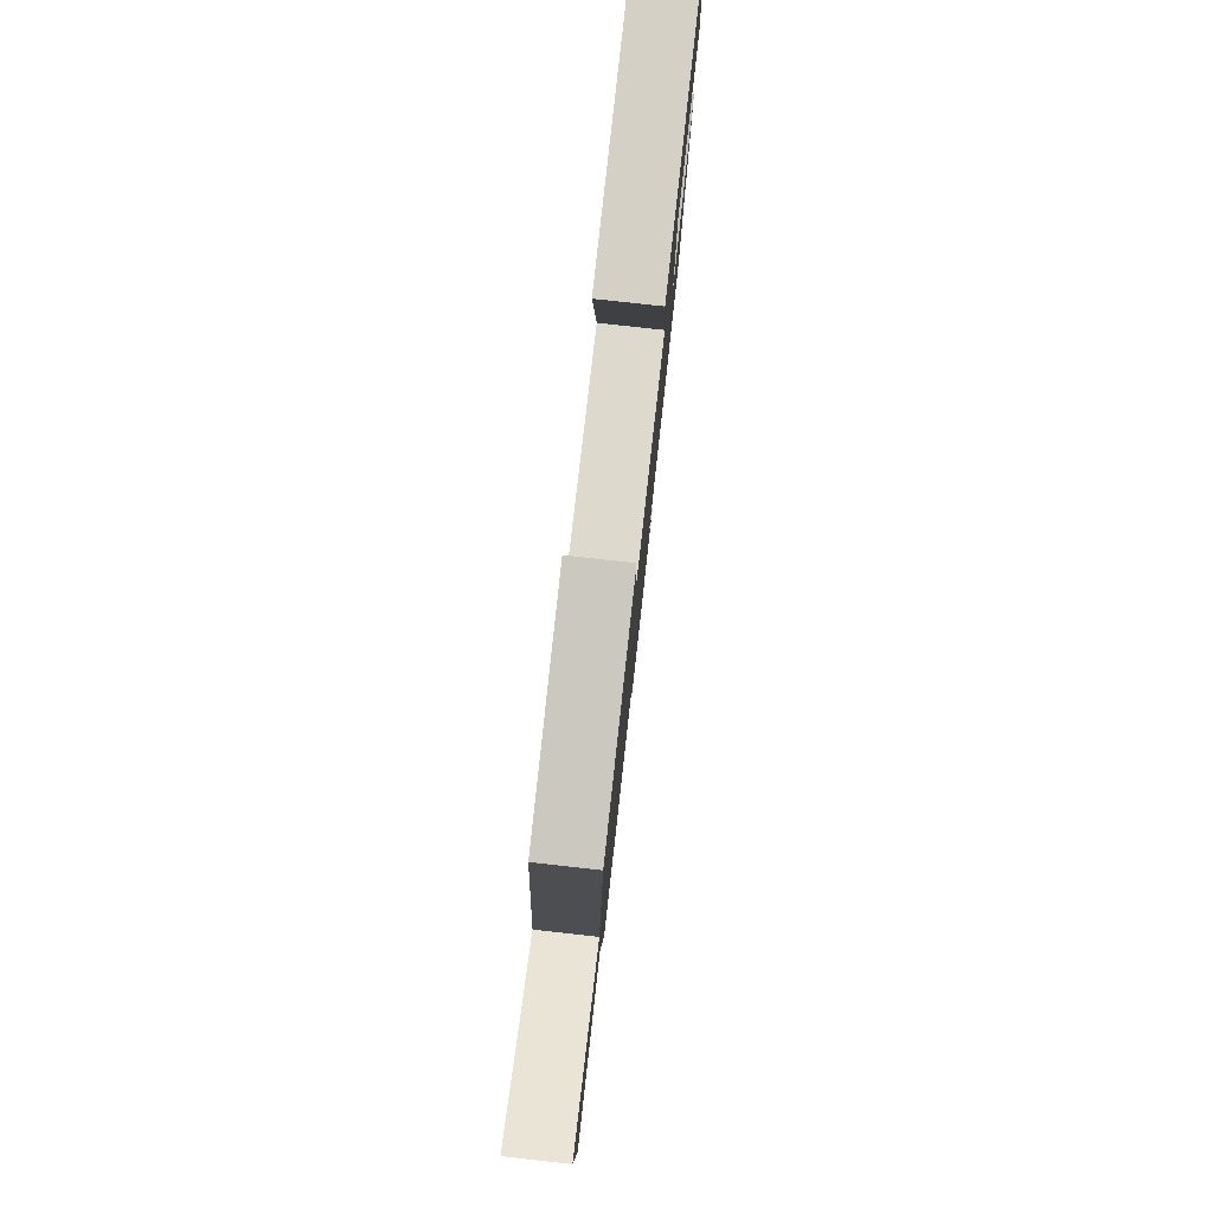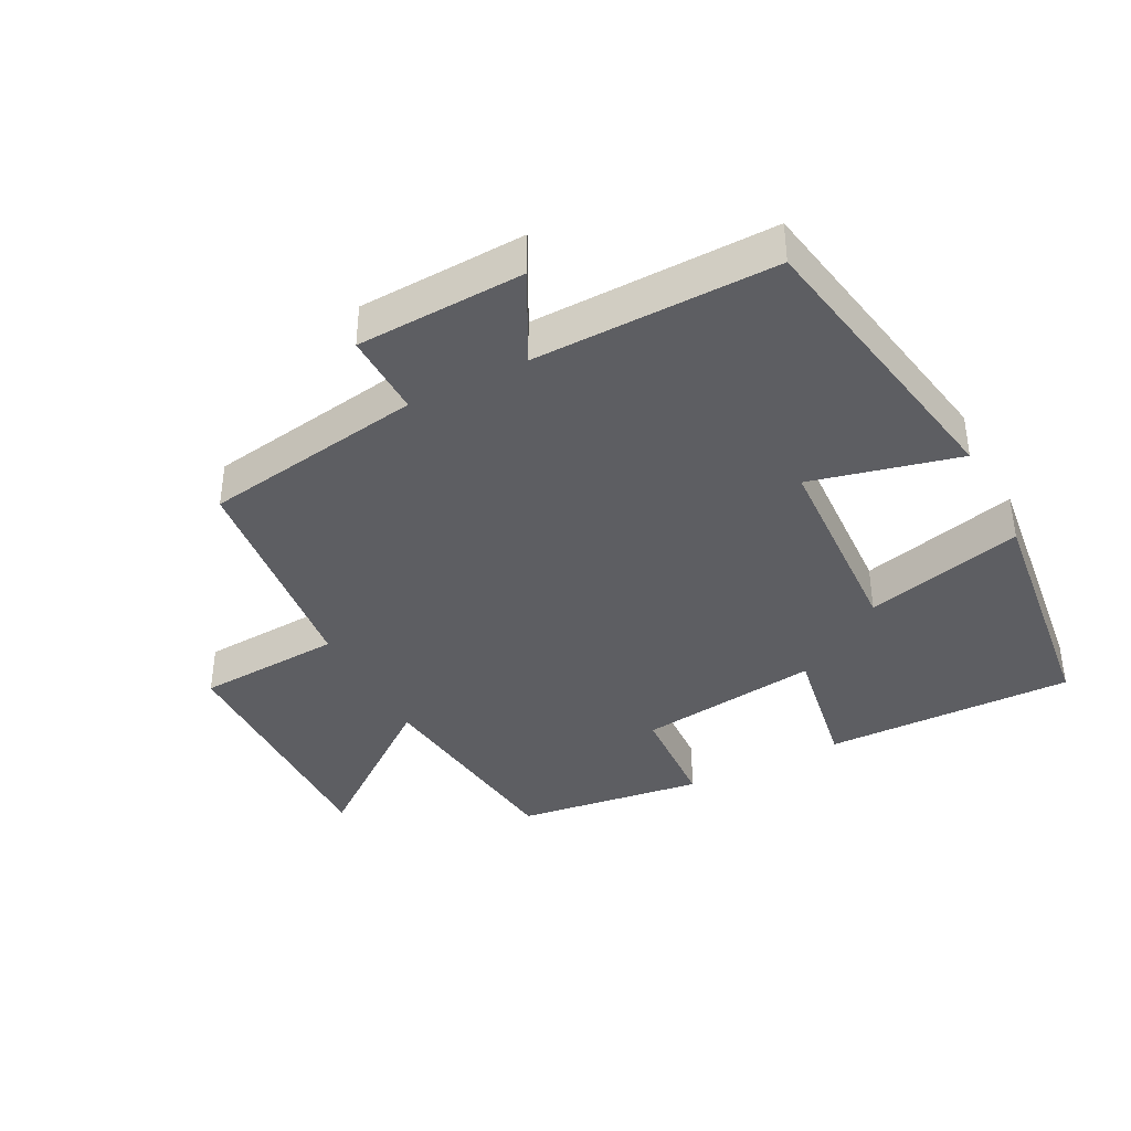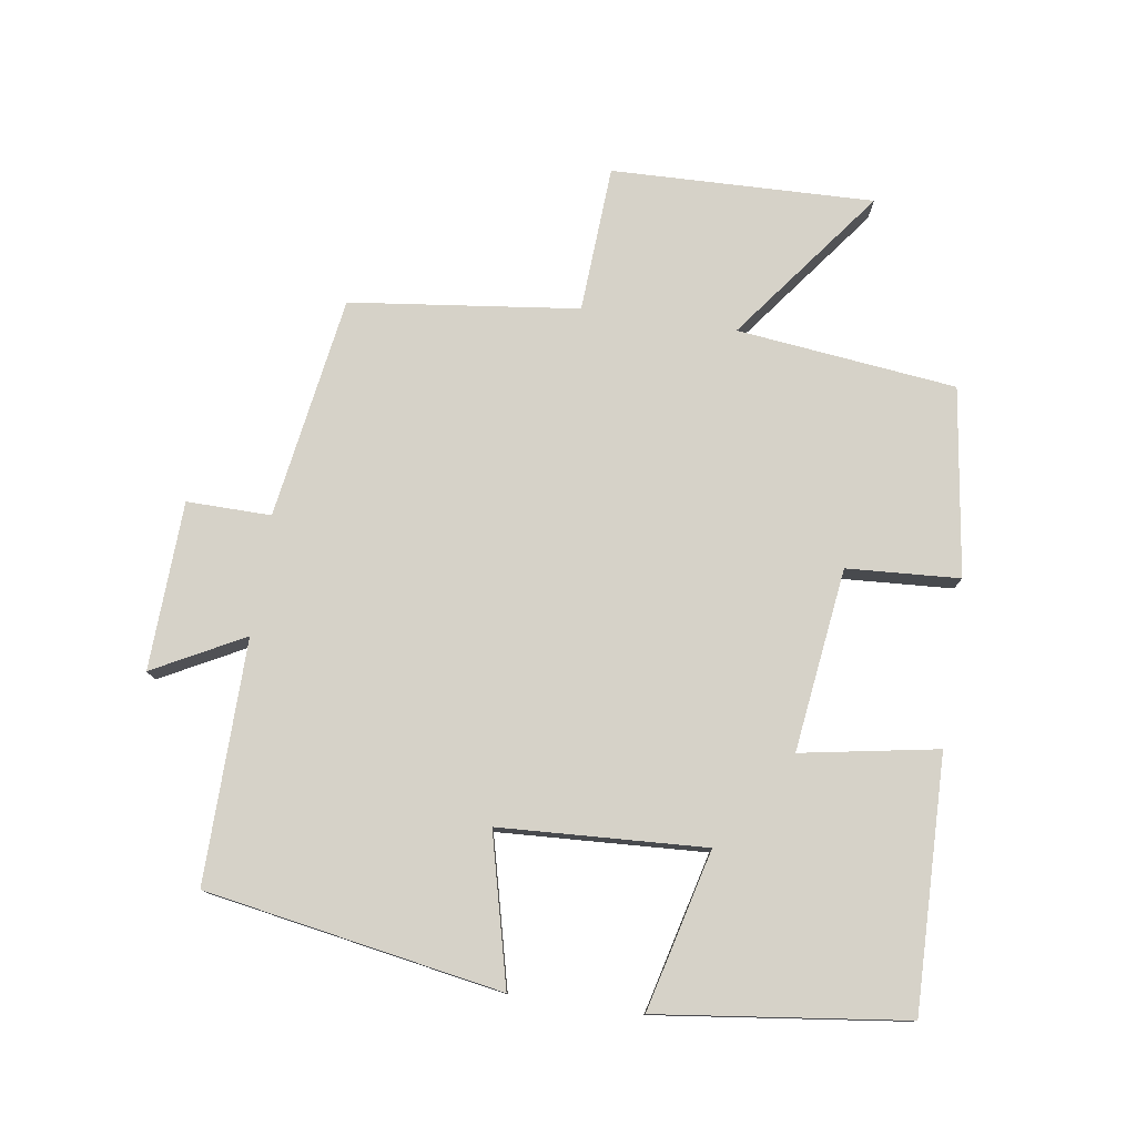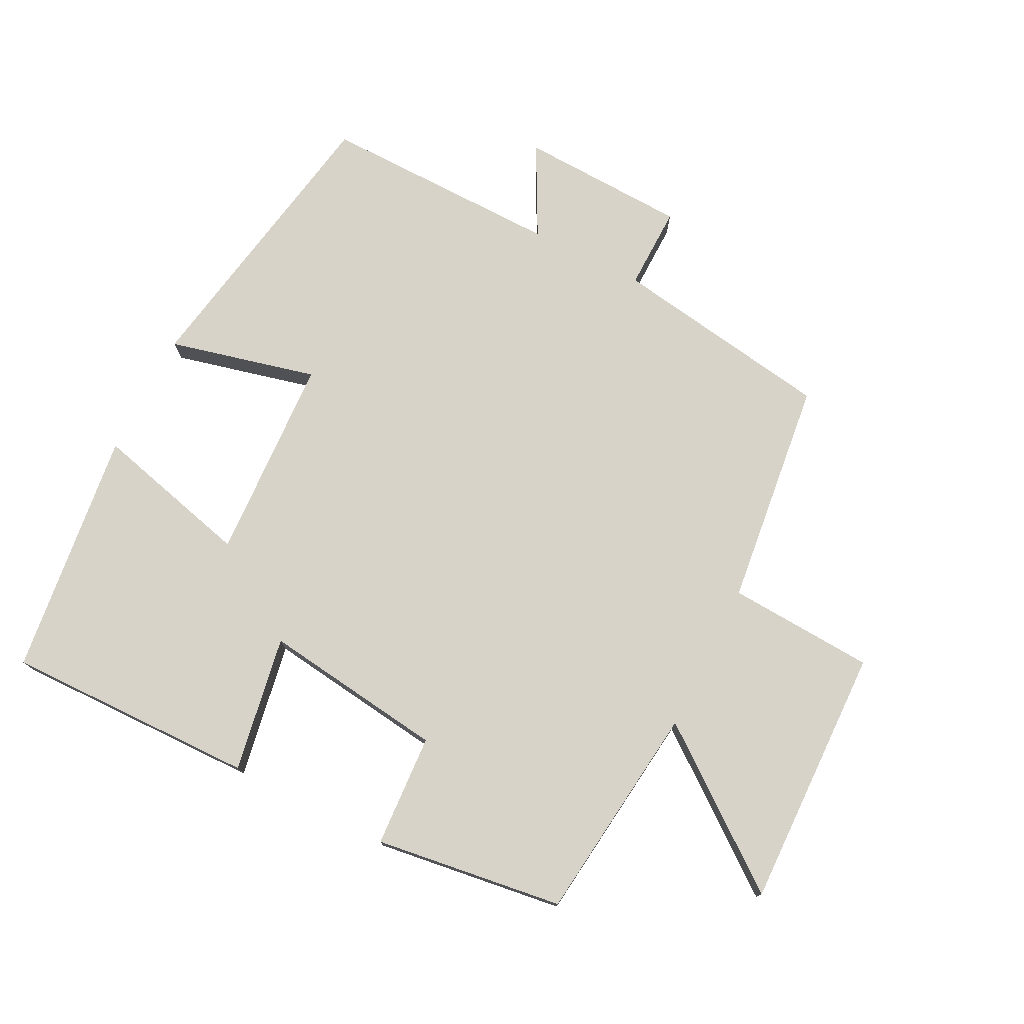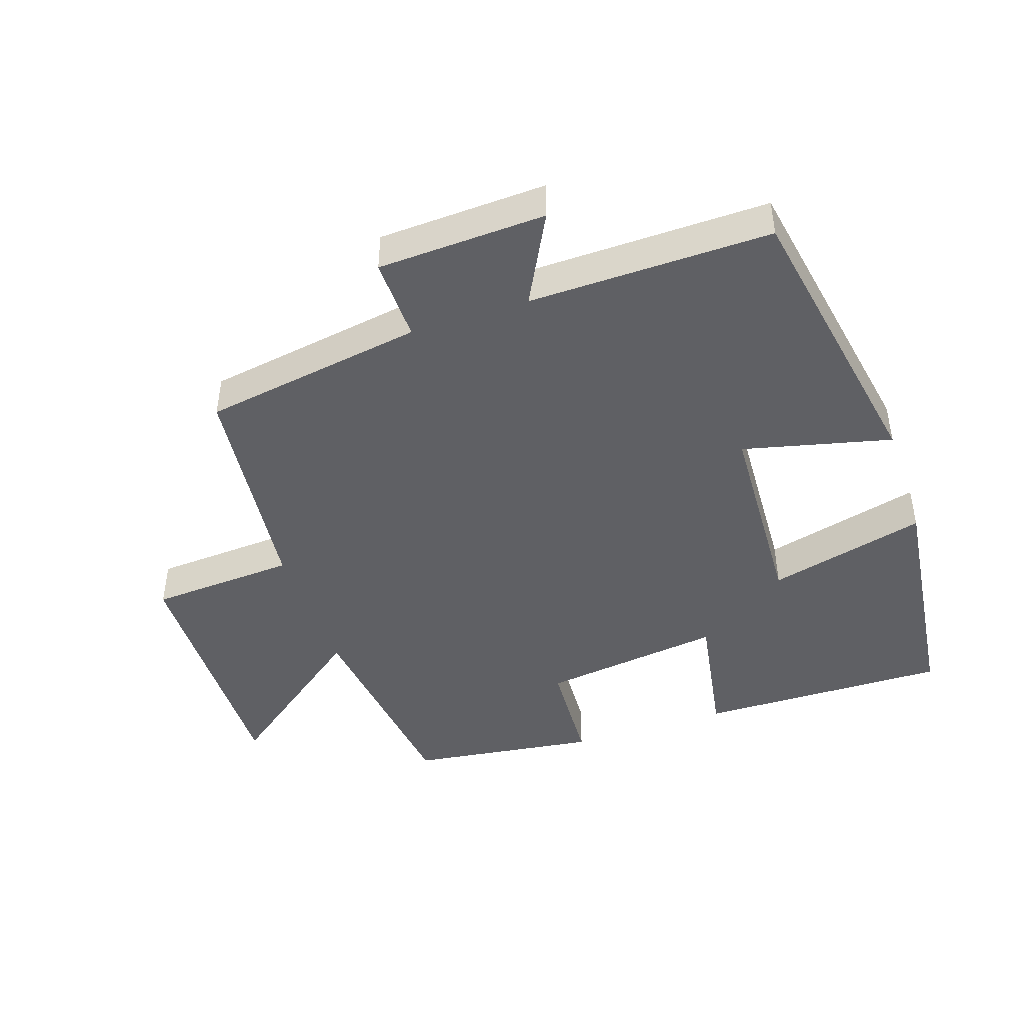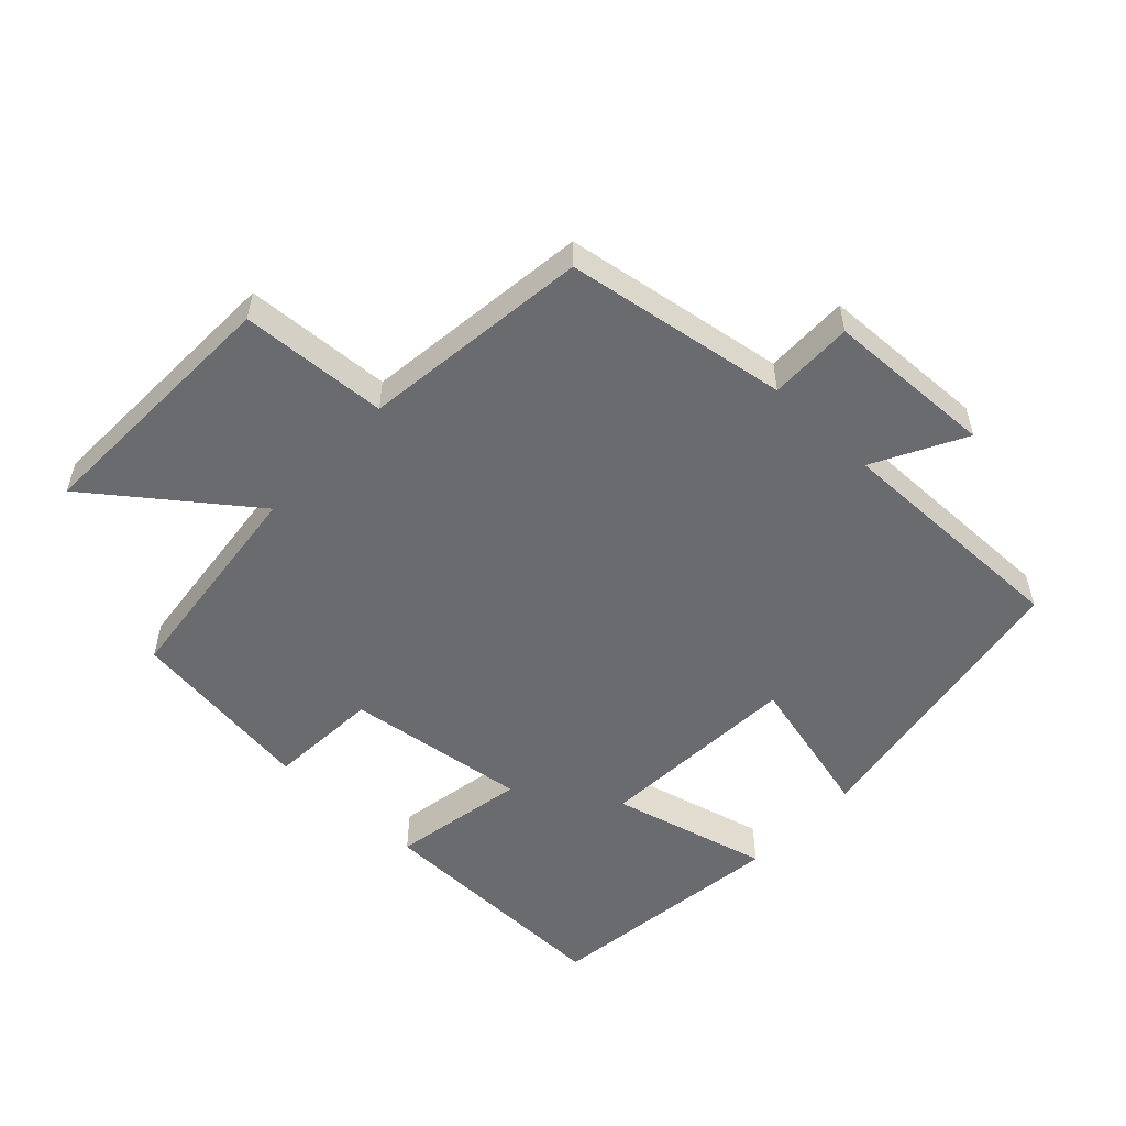
<metadata>
{"format":"obj","ext":"obj","renderer":"f3d","projection":"perspective","resolution":1024,"background":"white","views":[{"elev":79.5,"azim":96.3,"up":"+Z"},{"elev":-38.8,"azim":-152.4,"up":"+Y"},{"elev":77.5,"azim":-81.6,"up":"+Y"},{"elev":75.9,"azim":26.9,"up":"+Y"},{"elev":-44.6,"azim":-161.2,"up":"+Y"},{"elev":-53.4,"azim":136.6,"up":"+Y"}]}
</metadata>
<code>
v -0.422 0.07 -0.505
v -0.5 0.07 -0.06
v -0.276 0.07 -0.115
v -0.26 0.07 0.195
v -0.5 0.07 0.134
v -0.454 0.07 0.507
v -0.074 0.07 0.5
v -0.11 0.07 0.294
v 0.166 0.07 0.33
v 0.176 0.07 0.5
v 0.461 0.07 0.461
v 0.5 0.07 0.13
v 0.732 0.07 0.307
v 0.722 0.07 -0.089
v 0.5 0.07 -0.102
v 0.459 0.07 -0.447
v 0.123 0.07 -0.5
v 0.125 0.07 -0.627
v -0.129 0.07 -0.637
v -0.057 0.07 -0.5
v -0.422 0 -0.505
v -0.5 0 -0.06
v -0.276 0 -0.115
v -0.26 0 0.195
v -0.5 0 0.134
v -0.454 0 0.507
v -0.074 0 0.5
v -0.11 0 0.294
v 0.166 0 0.33
v 0.176 0 0.5
v 0.461 0 0.461
v 0.5 0 0.13
v 0.732 0 0.307
v 0.722 0 -0.089
v 0.5 0 -0.102
v 0.459 0 -0.447
v 0.123 0 -0.5
v 0.125 0 -0.627
v -0.129 0 -0.637
v -0.057 0 -0.5
f 17 18 19 20
f 15 16 17 20
f 15 20 1
f 12 13 14 15
f 9 10 11 12
f 8 9 12 15
f 5 6 7 8
f 4 5 8
f 3 4 8 15
f 1 2 3
f 1 3 15
f 40 39 38 37
f 40 37 36 35
f 21 40 35
f 35 34 33 32
f 32 31 30 29
f 35 32 29 28
f 28 27 26 25
f 28 25 24
f 35 28 24 23
f 23 22 21
f 35 23 21
f 1 21 22 2
f 2 22 23 3
f 3 23 24 4
f 4 24 25 5
f 5 25 26 6
f 6 26 27 7
f 7 27 28 8
f 8 28 29 9
f 9 29 30 10
f 10 30 31 11
f 11 31 32 12
f 12 32 33 13
f 13 33 34 14
f 14 34 35 15
f 15 35 36 16
f 16 36 37 17
f 17 37 38 18
f 18 38 39 19
f 19 39 40 20
f 20 40 21 1

</code>
